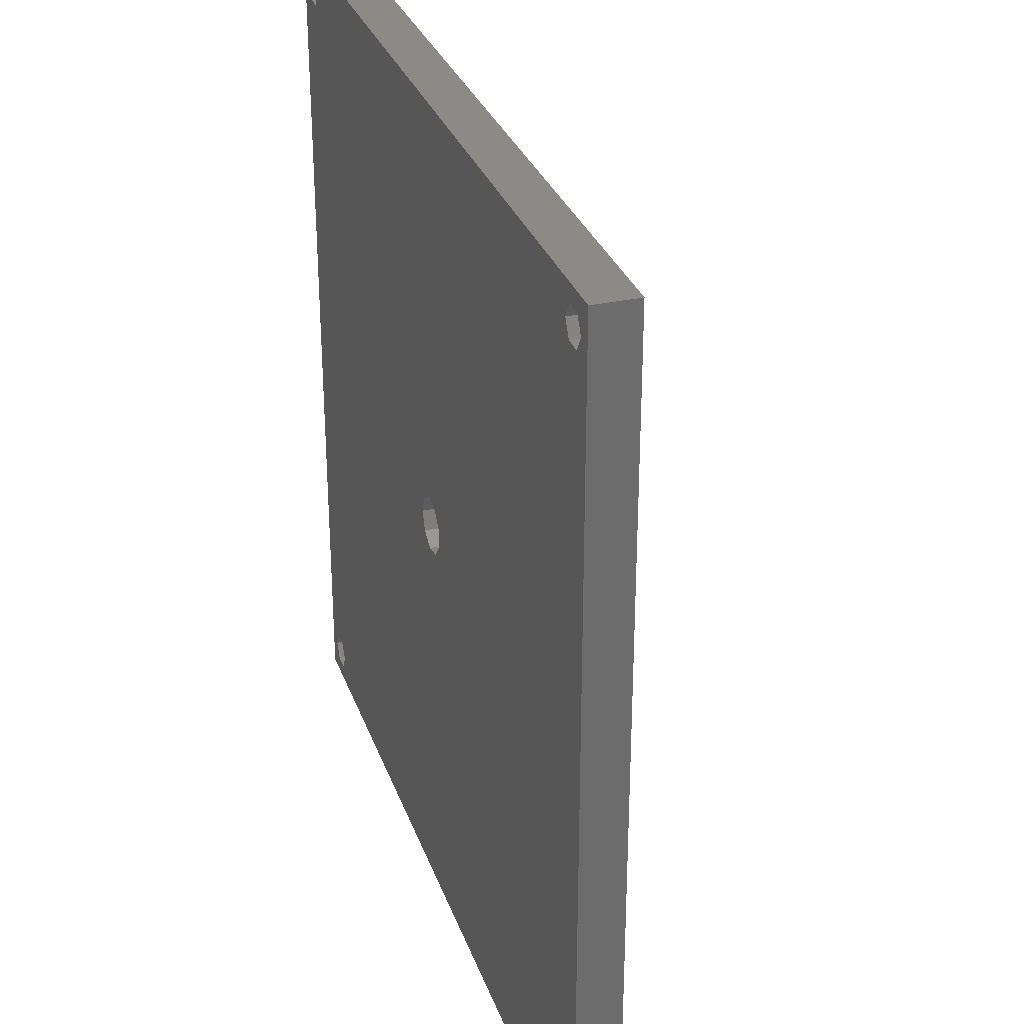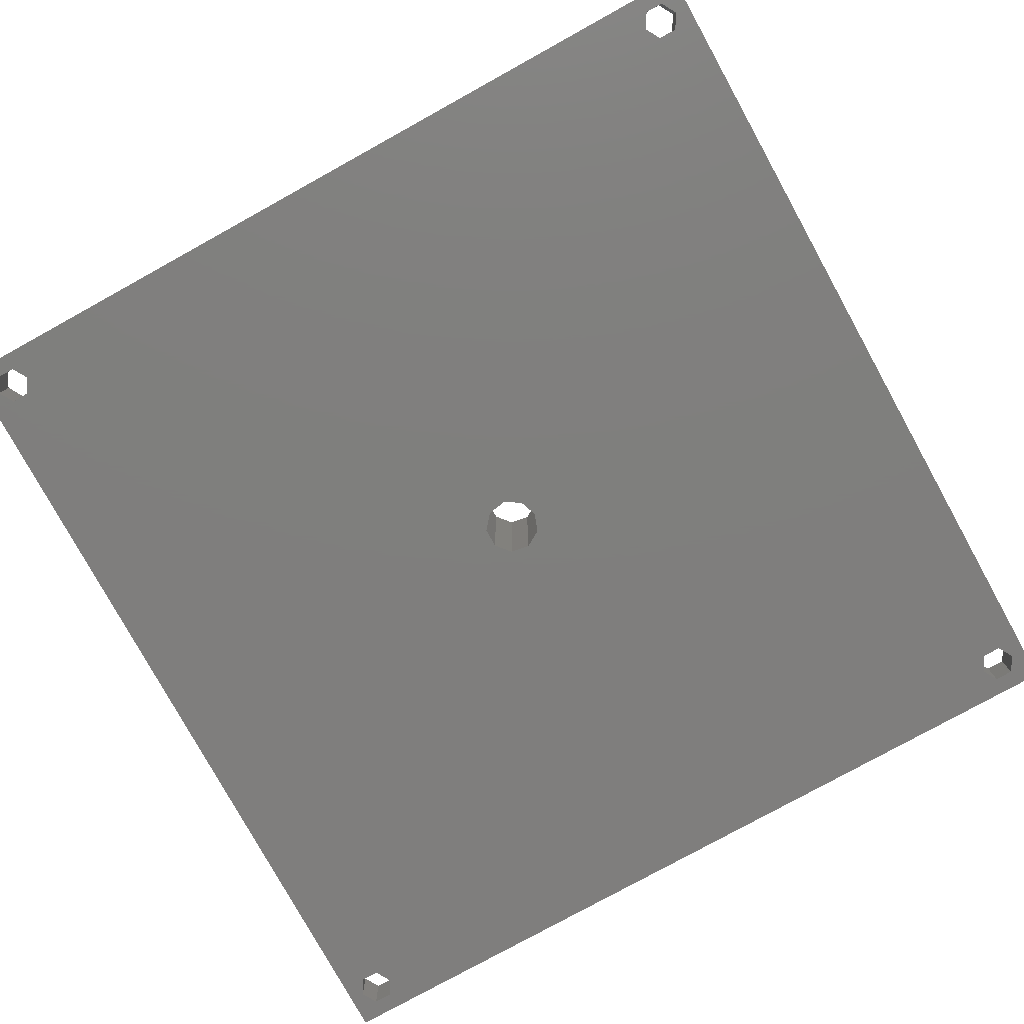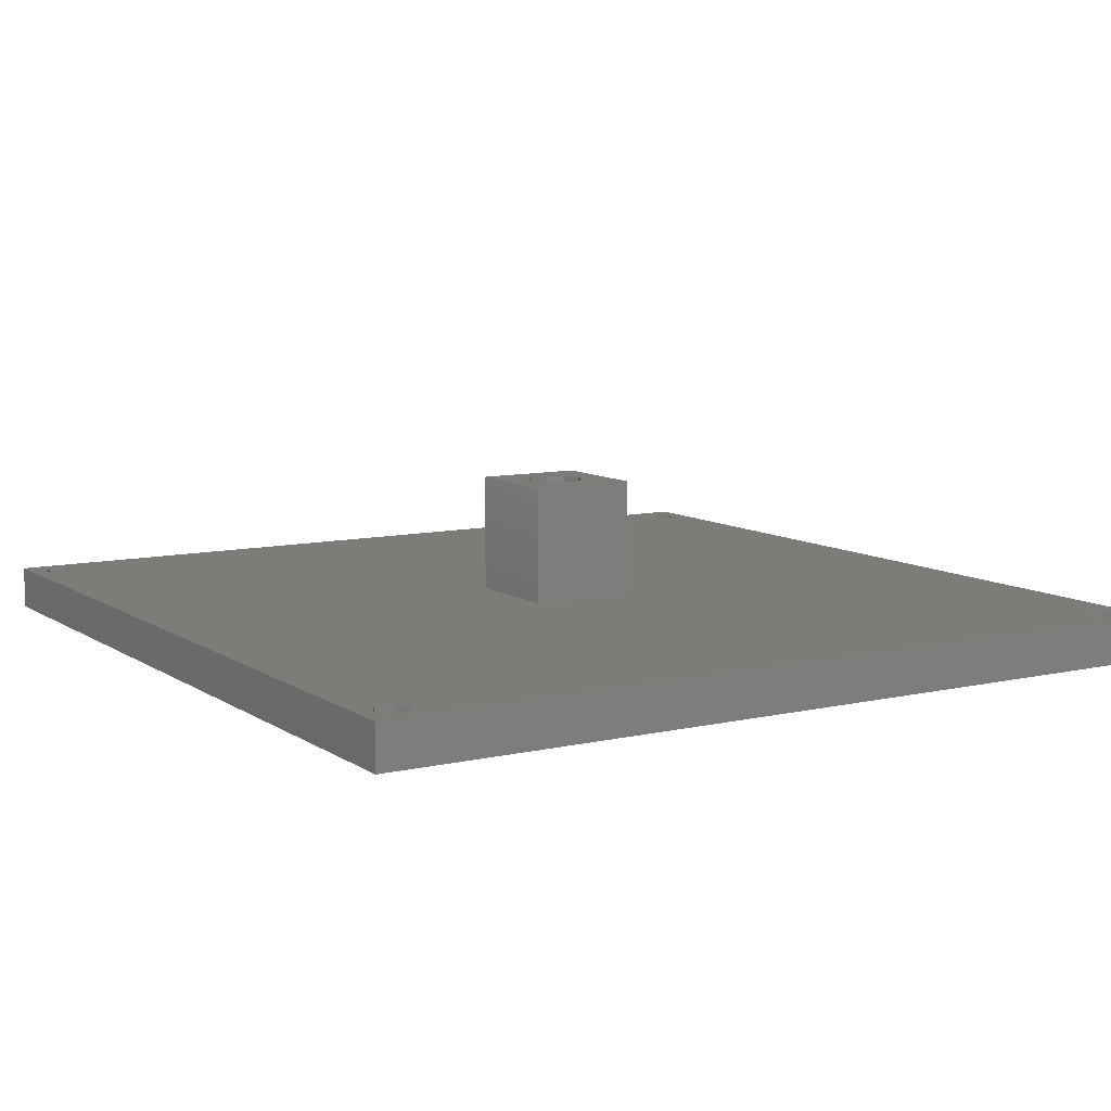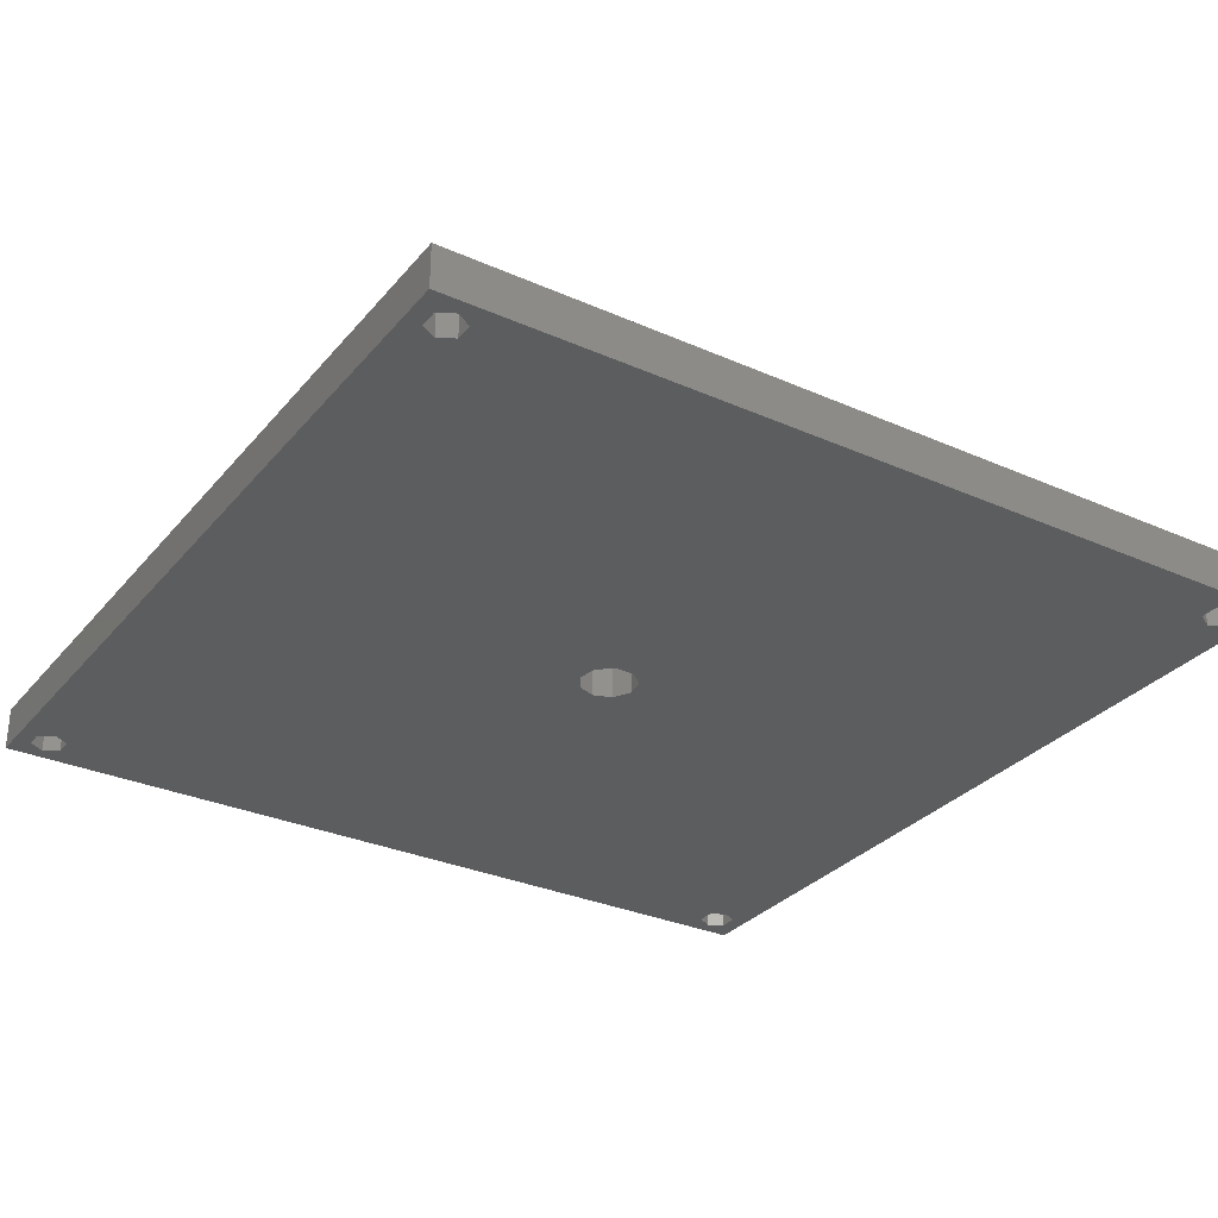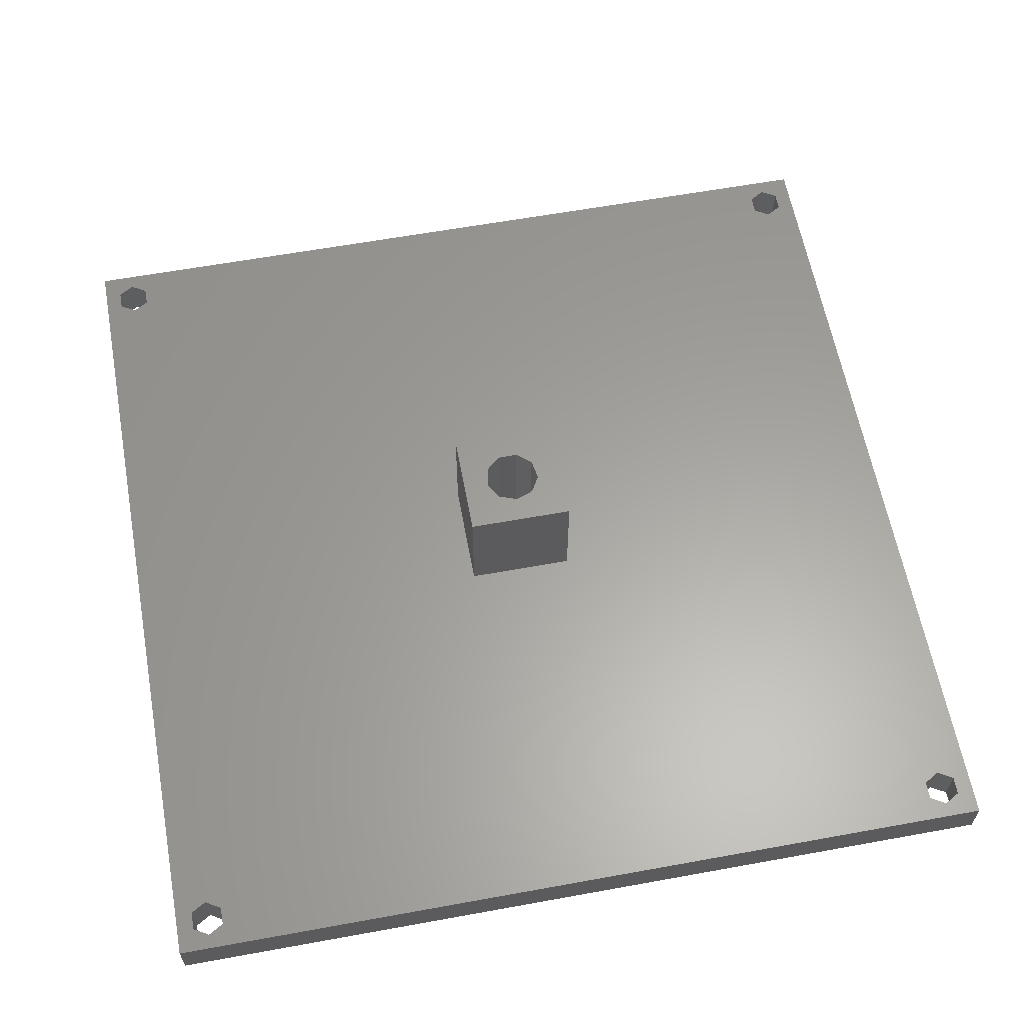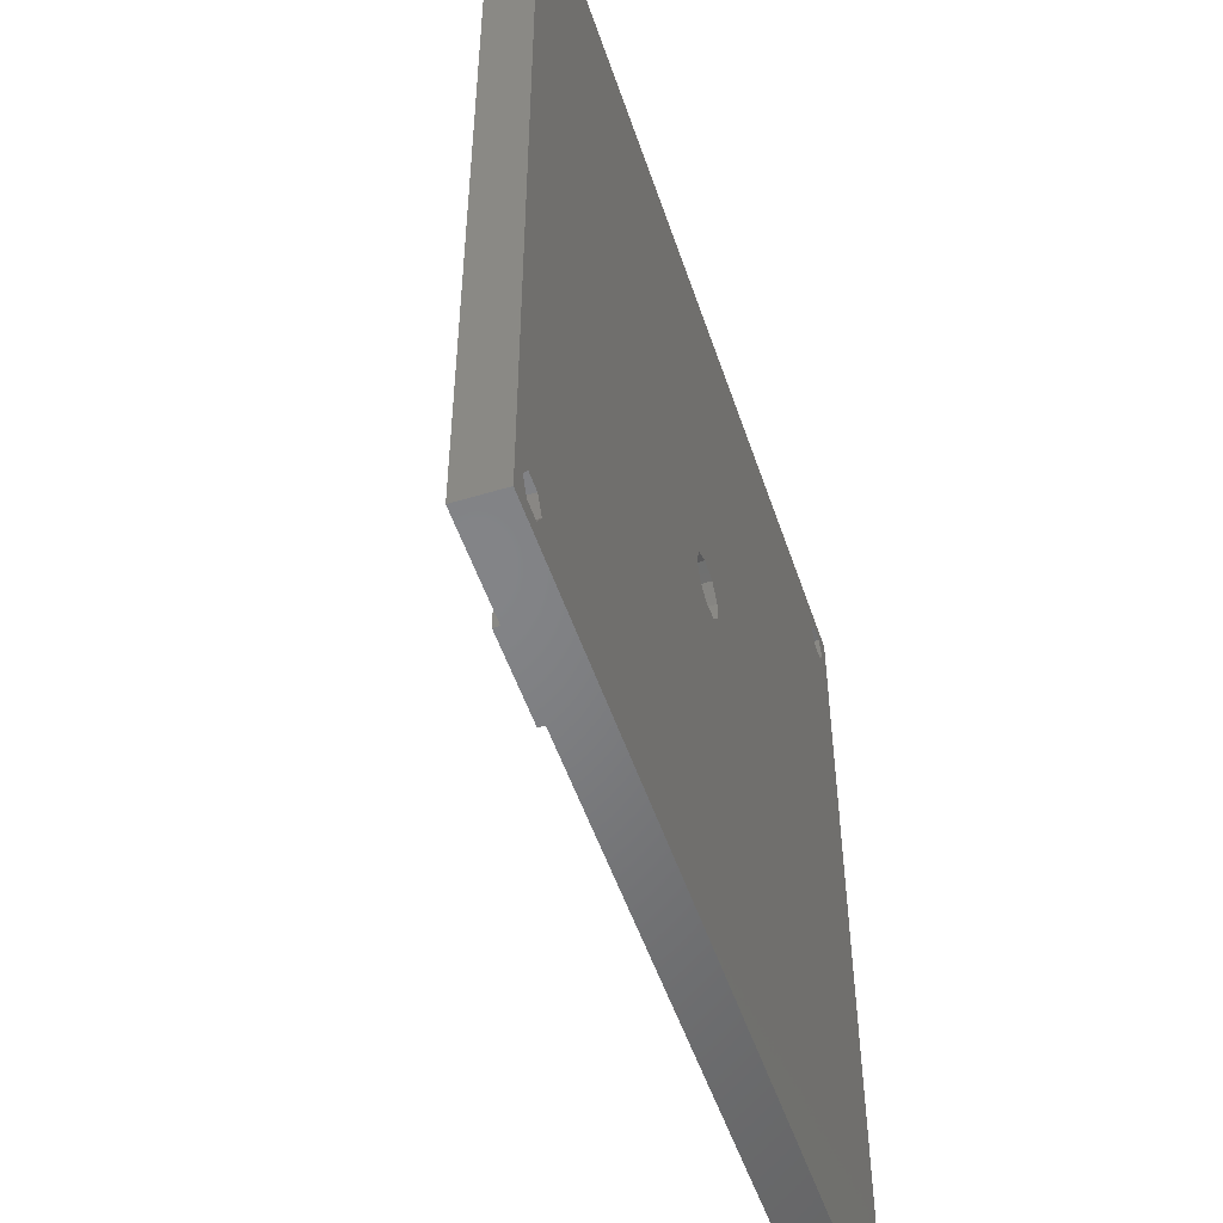
<metadata>
{"format":"stl","ext":"stl","renderer":"f3d","projection":"perspective","resolution":1024,"background":"white","views":[{"elev":30.7,"azim":-107.8,"up":"+Y"},{"elev":-78.7,"azim":28.9,"up":"+Z"},{"elev":9.2,"azim":-31.4,"up":"+Z"},{"elev":-30.8,"azim":-122.5,"up":"+Z"},{"elev":61.3,"azim":79.5,"up":"+Z"},{"elev":-51.8,"azim":108.3,"up":"+Y"}]}
</metadata>
<code>
# stl→obj: 82 verts, 180 faces
v -40 -40 0
v -40 40 4
v -40 40 0
v -40 -40 4
v -5 5 4
v -37.83 35.57 4
v -5 -5 4
v -36.17 -35.57 4
v -35.35 -37 4
v -37.83 -35.57 4
v -38.65 37 4
v -38.65 -37 4
v 37.83 35.57 4
v 38.65 -37 4
v 38.65 37 4
v 37.83 -35.57 4
v 5 5 4
v 36.17 35.57 4
v 35.35 37 4
v 5 -5 4
v 40 40 4
v 40 -40 4
v 37.83 38.43 4
v 36.17 38.43 4
v 36.17 -35.57 4
v -35.35 37 4
v -36.17 35.57 4
v -36.17 38.43 4
v -37.83 38.43 4
v 37.83 -38.43 4
v 36.17 -38.43 4
v 35.35 -37 4
v -36.17 -38.43 4
v -37.83 -38.43 4
v 40 40 0
v 40 -40 0
v -2.49 -0.9064 0
v -37.83 -35.57 0
v -2.49 0.9064 0
v -36.17 35.57 0
v -35.35 37 0
v -37.83 35.57 0
v -38.65 -37 0
v -38.65 37 0
v 37.83 -35.57 0
v 38.65 37 0
v 38.65 -37 0
v 37.83 35.57 0
v 2.65 0 0
v 36.17 -35.57 0
v 2.03 -1.703 0
v 35.35 -37 0
v 36.17 35.57 0
v 37.83 -38.43 0
v 36.17 -38.43 0
v 2.03 1.703 0
v -35.35 -37 0
v 0.4602 -2.61 0
v -1.325 -2.295 0
v -36.17 -35.57 0
v -36.17 -38.43 0
v -37.83 -38.43 0
v 37.83 38.43 0
v 36.17 38.43 0
v 35.35 37 0
v 0.4602 2.61 0
v -1.325 2.295 0
v -36.17 38.43 0
v -37.83 38.43 0
v -5 5 15
v -5 -5 15
v 5 5 15
v 2.65 0 15
v 5 -5 15
v 2.03 1.703 15
v 0.4602 2.61 15
v -2.49 0.9064 15
v -2.49 -0.9064 15
v -1.325 2.295 15
v 2.03 -1.703 15
v 0.4602 -2.61 15
v -1.325 -2.295 15
f 1 2 3
f 2 1 4
f 5 6 7
f 7 8 9
f 10 7 6
f 7 10 8
f 11 10 6
f 10 11 12
f 13 14 15
f 13 16 14
f 17 13 18
f 13 17 16
f 17 18 19
f 20 16 17
f 21 15 22
f 21 23 15
f 21 24 23
f 16 20 25
f 26 19 24
f 19 26 17
f 27 5 26
f 17 26 5
f 28 24 21
f 24 28 26
f 2 28 21
f 11 2 12
f 29 2 11
f 28 2 29
f 14 22 15
f 30 22 14
f 31 22 30
f 25 20 32
f 9 32 20
f 9 20 7
f 6 5 27
f 32 9 31
f 33 31 9
f 31 33 22
f 4 33 34
f 33 4 22
f 12 4 34
f 4 12 2
f 22 35 21
f 35 22 36
f 35 2 21
f 2 35 3
f 37 38 39
f 39 40 41
f 42 39 38
f 39 42 40
f 43 42 38
f 42 43 44
f 45 46 47
f 45 48 46
f 49 45 50
f 45 49 48
f 51 50 52
f 48 49 53
f 36 47 35
f 36 54 47
f 36 55 54
f 56 53 49
f 57 52 55
f 50 51 49
f 52 58 51
f 52 57 58
f 59 60 37
f 60 59 57
f 58 57 59
f 61 55 36
f 55 61 57
f 1 61 36
f 43 1 44
f 62 1 43
f 61 1 62
f 46 35 47
f 63 35 46
f 64 35 63
f 53 56 65
f 66 65 56
f 41 65 66
f 41 66 67
f 38 37 60
f 39 41 67
f 65 41 64
f 68 64 41
f 64 68 35
f 3 68 69
f 68 3 35
f 44 3 69
f 3 44 1
f 1 22 4
f 22 1 36
f 7 70 5
f 70 7 71
f 72 73 74
f 72 75 73
f 72 76 75
f 70 76 72
f 77 70 78
f 79 70 77
f 76 70 79
f 80 74 73
f 81 74 80
f 71 81 82
f 81 71 74
f 78 71 82
f 71 78 70
f 74 17 72
f 17 74 20
f 7 74 71
f 74 7 20
f 17 70 72
f 70 17 5
f 49 75 56
f 75 49 73
f 78 39 77
f 39 78 37
f 67 76 79
f 76 67 66
f 66 75 76
f 75 66 56
f 77 67 79
f 67 77 39
f 51 81 80
f 81 51 58
f 82 37 78
f 37 82 59
f 51 73 49
f 73 51 80
f 58 82 81
f 82 58 59
f 46 23 63
f 23 46 15
f 18 65 19
f 65 18 53
f 64 23 24
f 23 64 63
f 48 18 13
f 18 48 53
f 19 64 24
f 64 19 65
f 48 15 46
f 15 48 13
f 41 28 68
f 28 41 26
f 6 44 11
f 44 6 42
f 69 28 29
f 28 69 68
f 40 6 27
f 6 40 42
f 11 69 29
f 69 11 44
f 40 26 41
f 26 40 27
f 47 16 45
f 16 47 14
f 32 50 25
f 50 32 52
f 50 16 25
f 16 50 45
f 31 52 32
f 52 31 55
f 54 31 30
f 31 54 55
f 54 14 47
f 14 54 30
f 57 8 60
f 8 57 9
f 12 38 10
f 38 12 43
f 38 8 10
f 8 38 60
f 61 34 33
f 34 61 62
f 34 43 12
f 43 34 62
f 61 9 57
f 9 61 33

</code>
